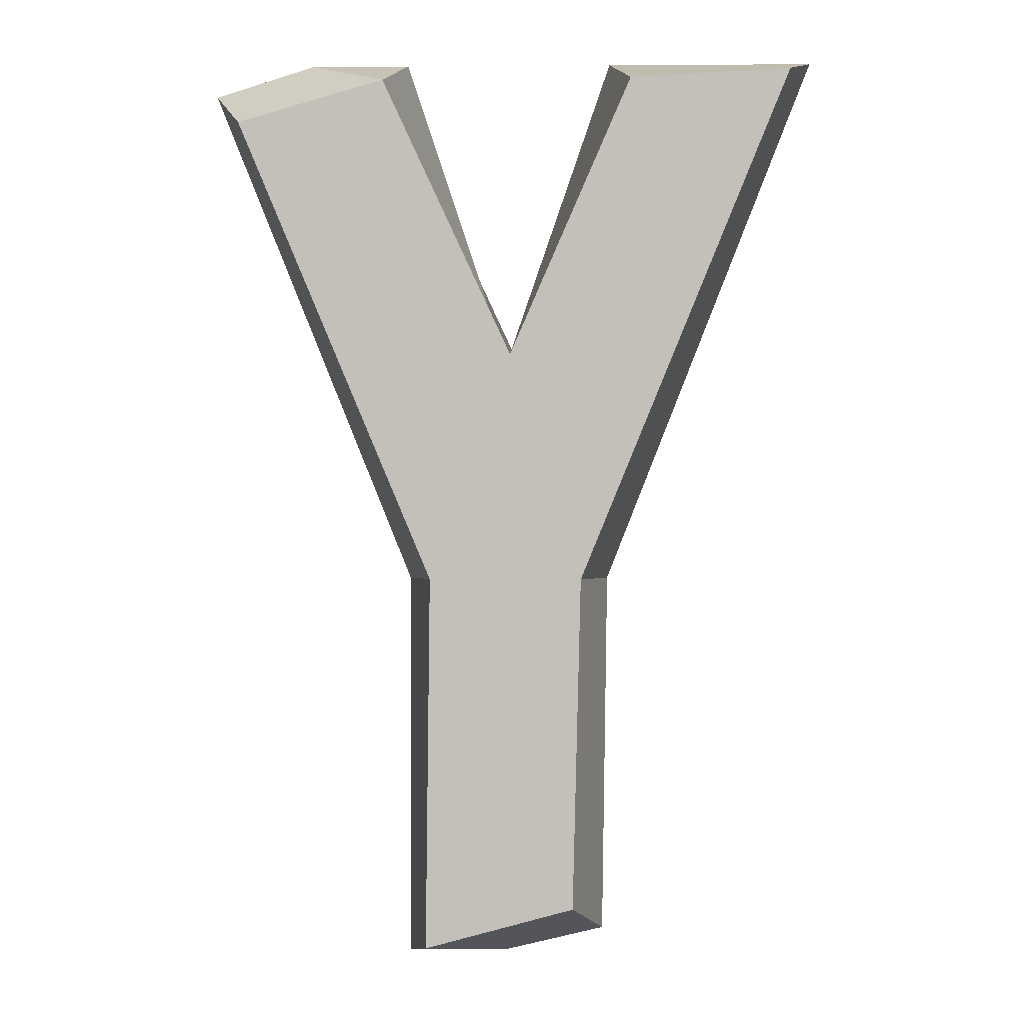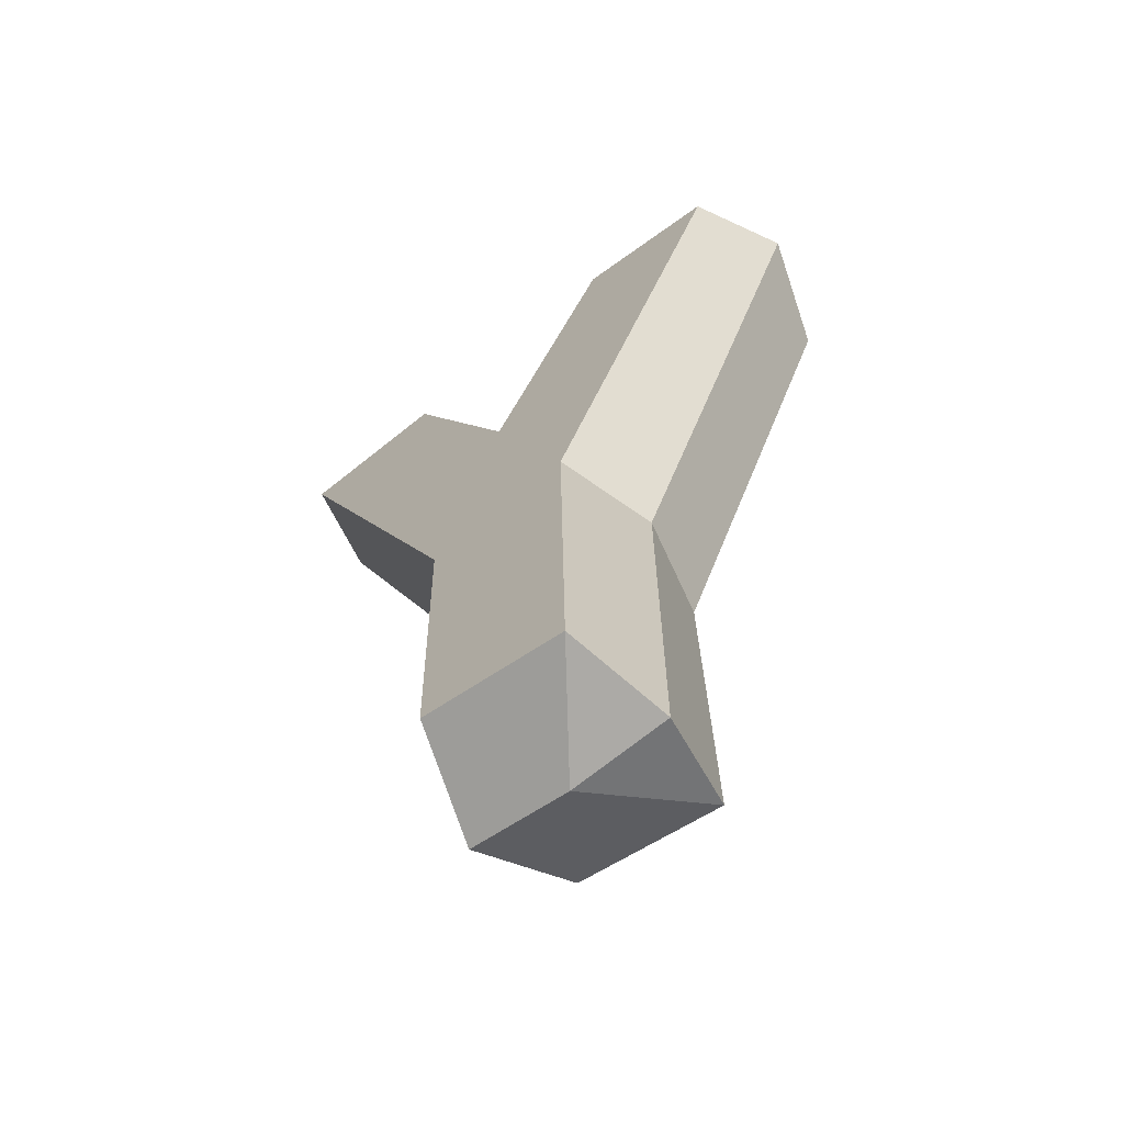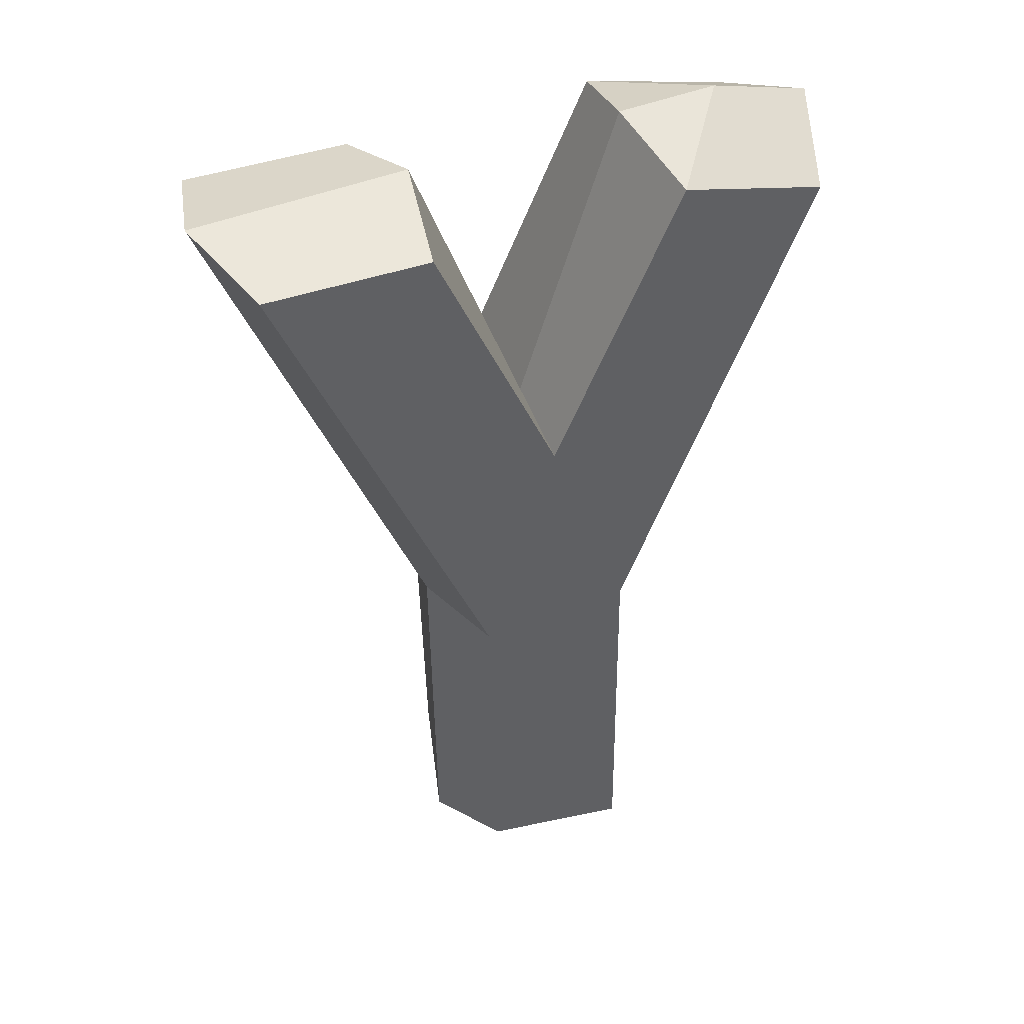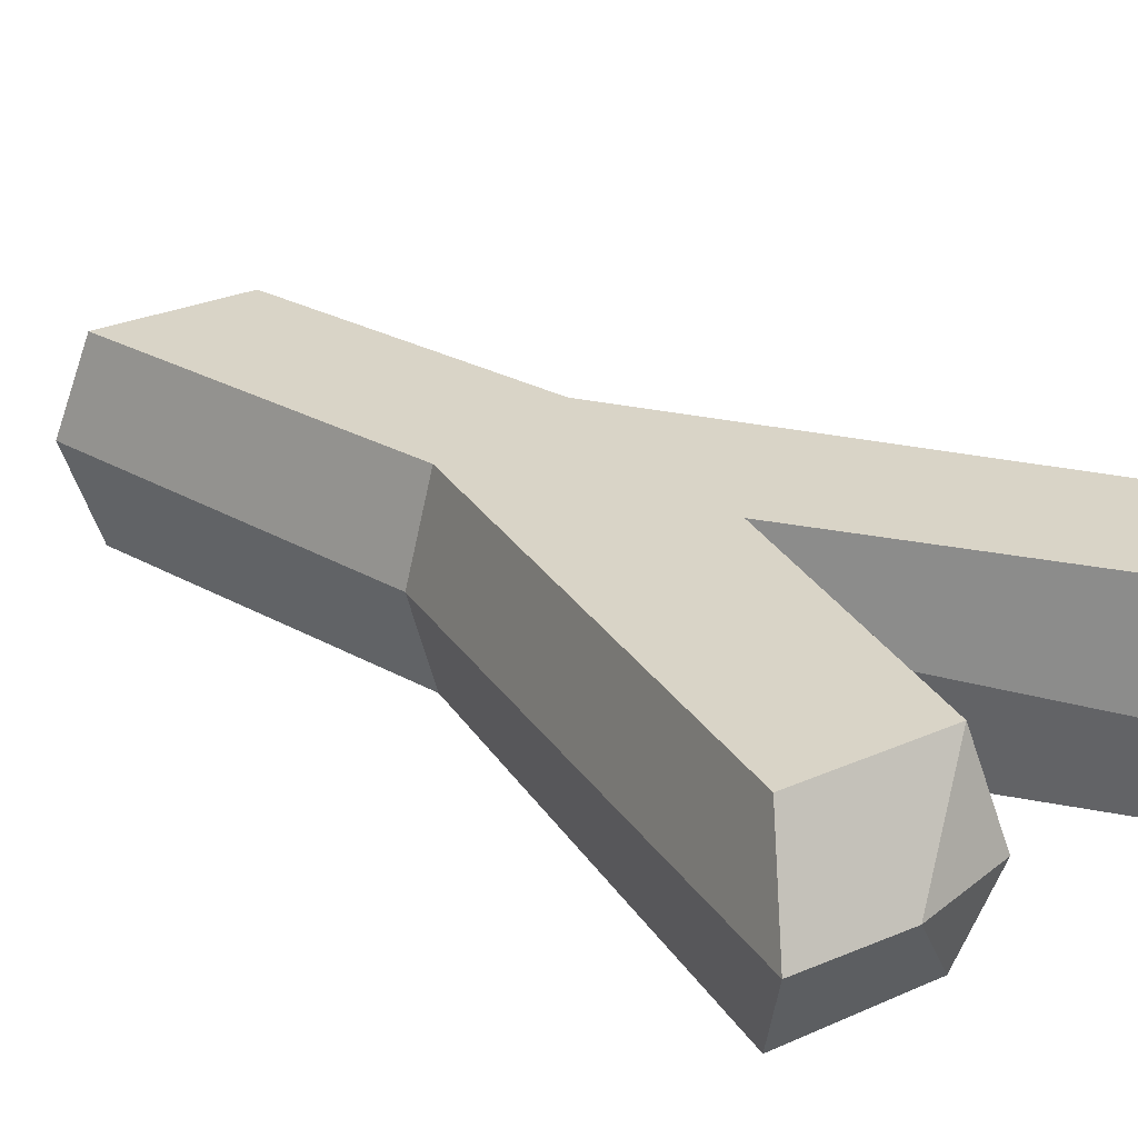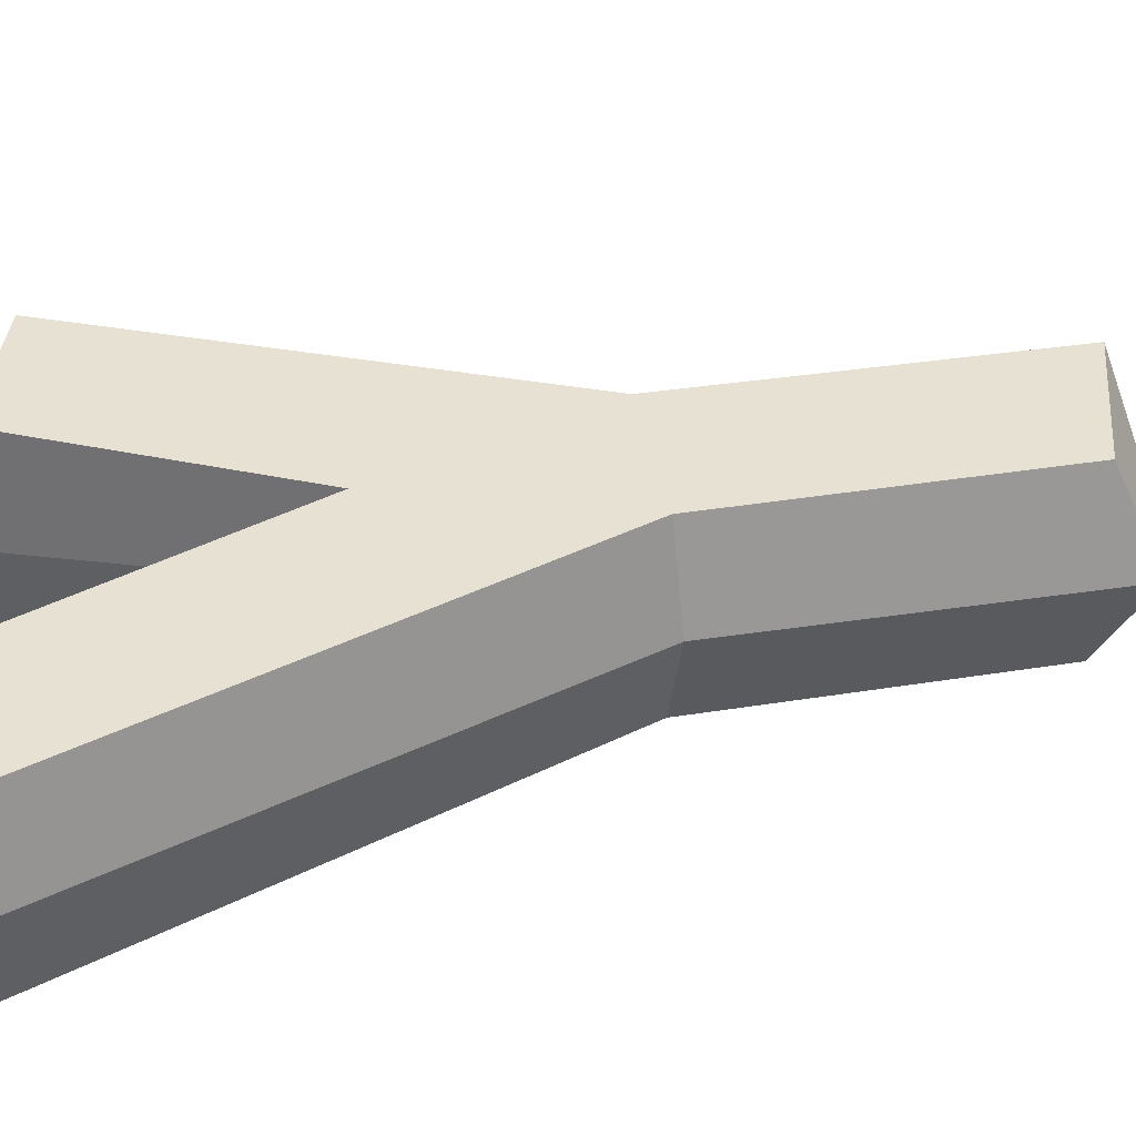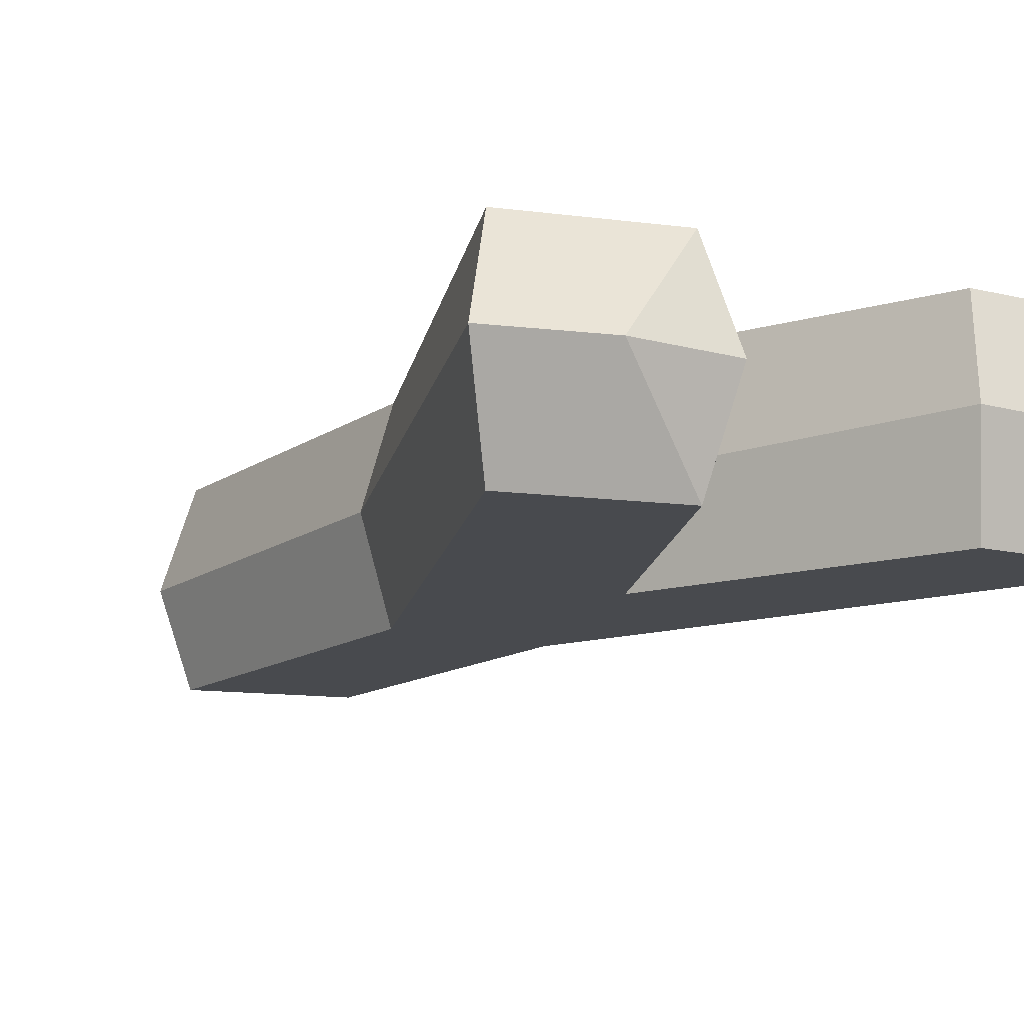
<metadata>
{"format":"obj","ext":"obj","renderer":"f3d","projection":"perspective","resolution":1024,"background":"white","views":[{"elev":2.6,"azim":-178.0,"up":"+Y"},{"elev":-67.1,"azim":39.7,"up":"+Y"},{"elev":44.4,"azim":-25.6,"up":"+Y"},{"elev":28.4,"azim":130.7,"up":"+Z"},{"elev":38.6,"azim":-100.1,"up":"+Z"},{"elev":-13.2,"azim":147.6,"up":"+Z"}]}
</metadata>
<code>
v -3.11 -2.59 4
v 3.106 -2.592 4
v 10.93 16.13 4
v 5.008 17.81 4
v -5.108 17.87 4
v -11.57 18.2 4
v -0.2009 6.649 4
v 3.3 -17.96 4
v -2.793 -16.29 4
v 4.233 -19.01 0
v 0.1768 -19.01 0
v 12.47 17.73 -0
v 4.233 -2.812 0
v 4.286 19.01 0
v 8.343 19.01 -0
v -0.08672 5.952 0
v -12.75 19.01 -0
v -4.286 19.01 -0
v -4.233 -2.812 -0
v -4.048 -17.99 -0
v -3.11 -2.59 -4
v 3.106 -2.592 -4
v 10.93 16.13 -4
v 5.008 17.81 -4
v -5.108 17.87 -4
v -11.57 18.2 -4
v -0.2009 6.649 -4
v 3.3 -17.96 -4
v -2.793 -16.29 -4
f 4 14 16 7
f 7 16 18 5
f 2 3 4 7
f 2 7 1
f 1 7 5 6
f 2 1 9 8
f 1 19 20 9
f 11 10 8
f 13 12 3 2
f 15 14 4
f 18 17 6 5
f 17 19 1 6
f 12 15 4 3
f 10 13 2 8
f 20 11 8 9
f 24 27 16 14
f 27 25 18 16
f 22 27 24 23
f 22 21 27
f 21 26 25 27
f 22 28 29 21
f 21 29 20 19
f 11 28 10
f 13 22 23 12
f 15 24 14
f 18 25 26 17
f 17 26 21 19
f 12 23 24 15
f 10 28 22 13
f 20 29 28 11

</code>
